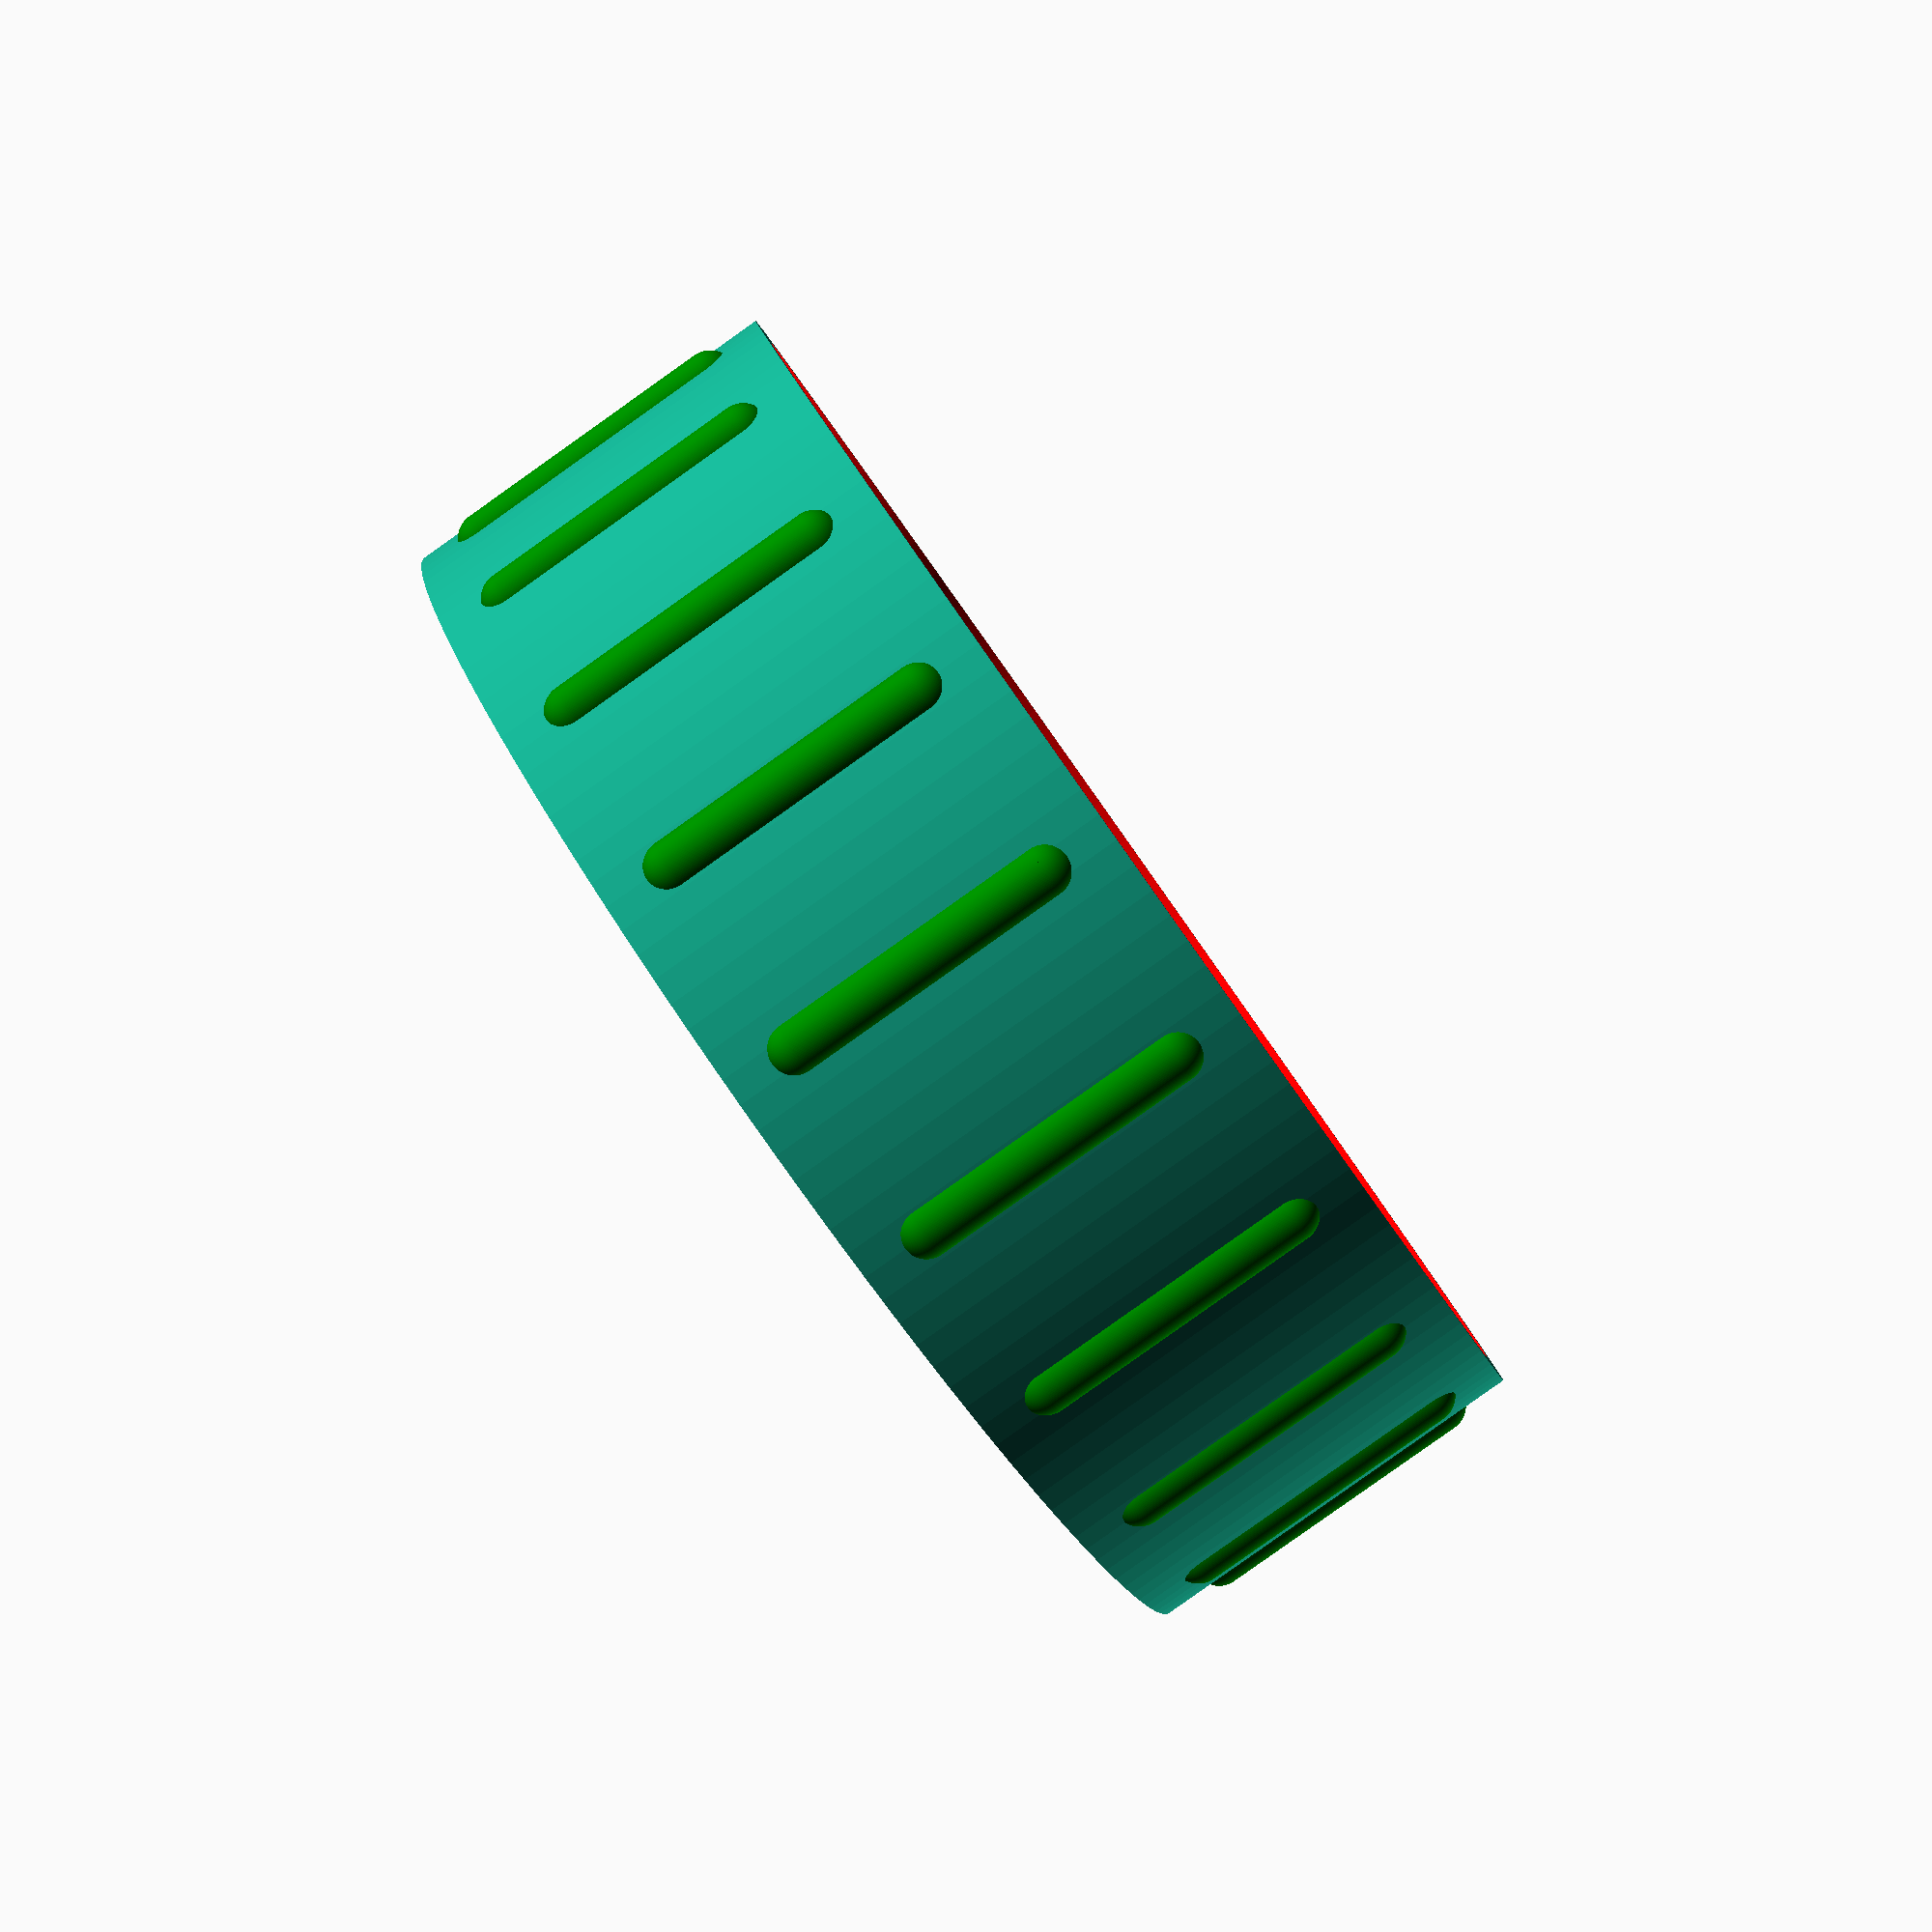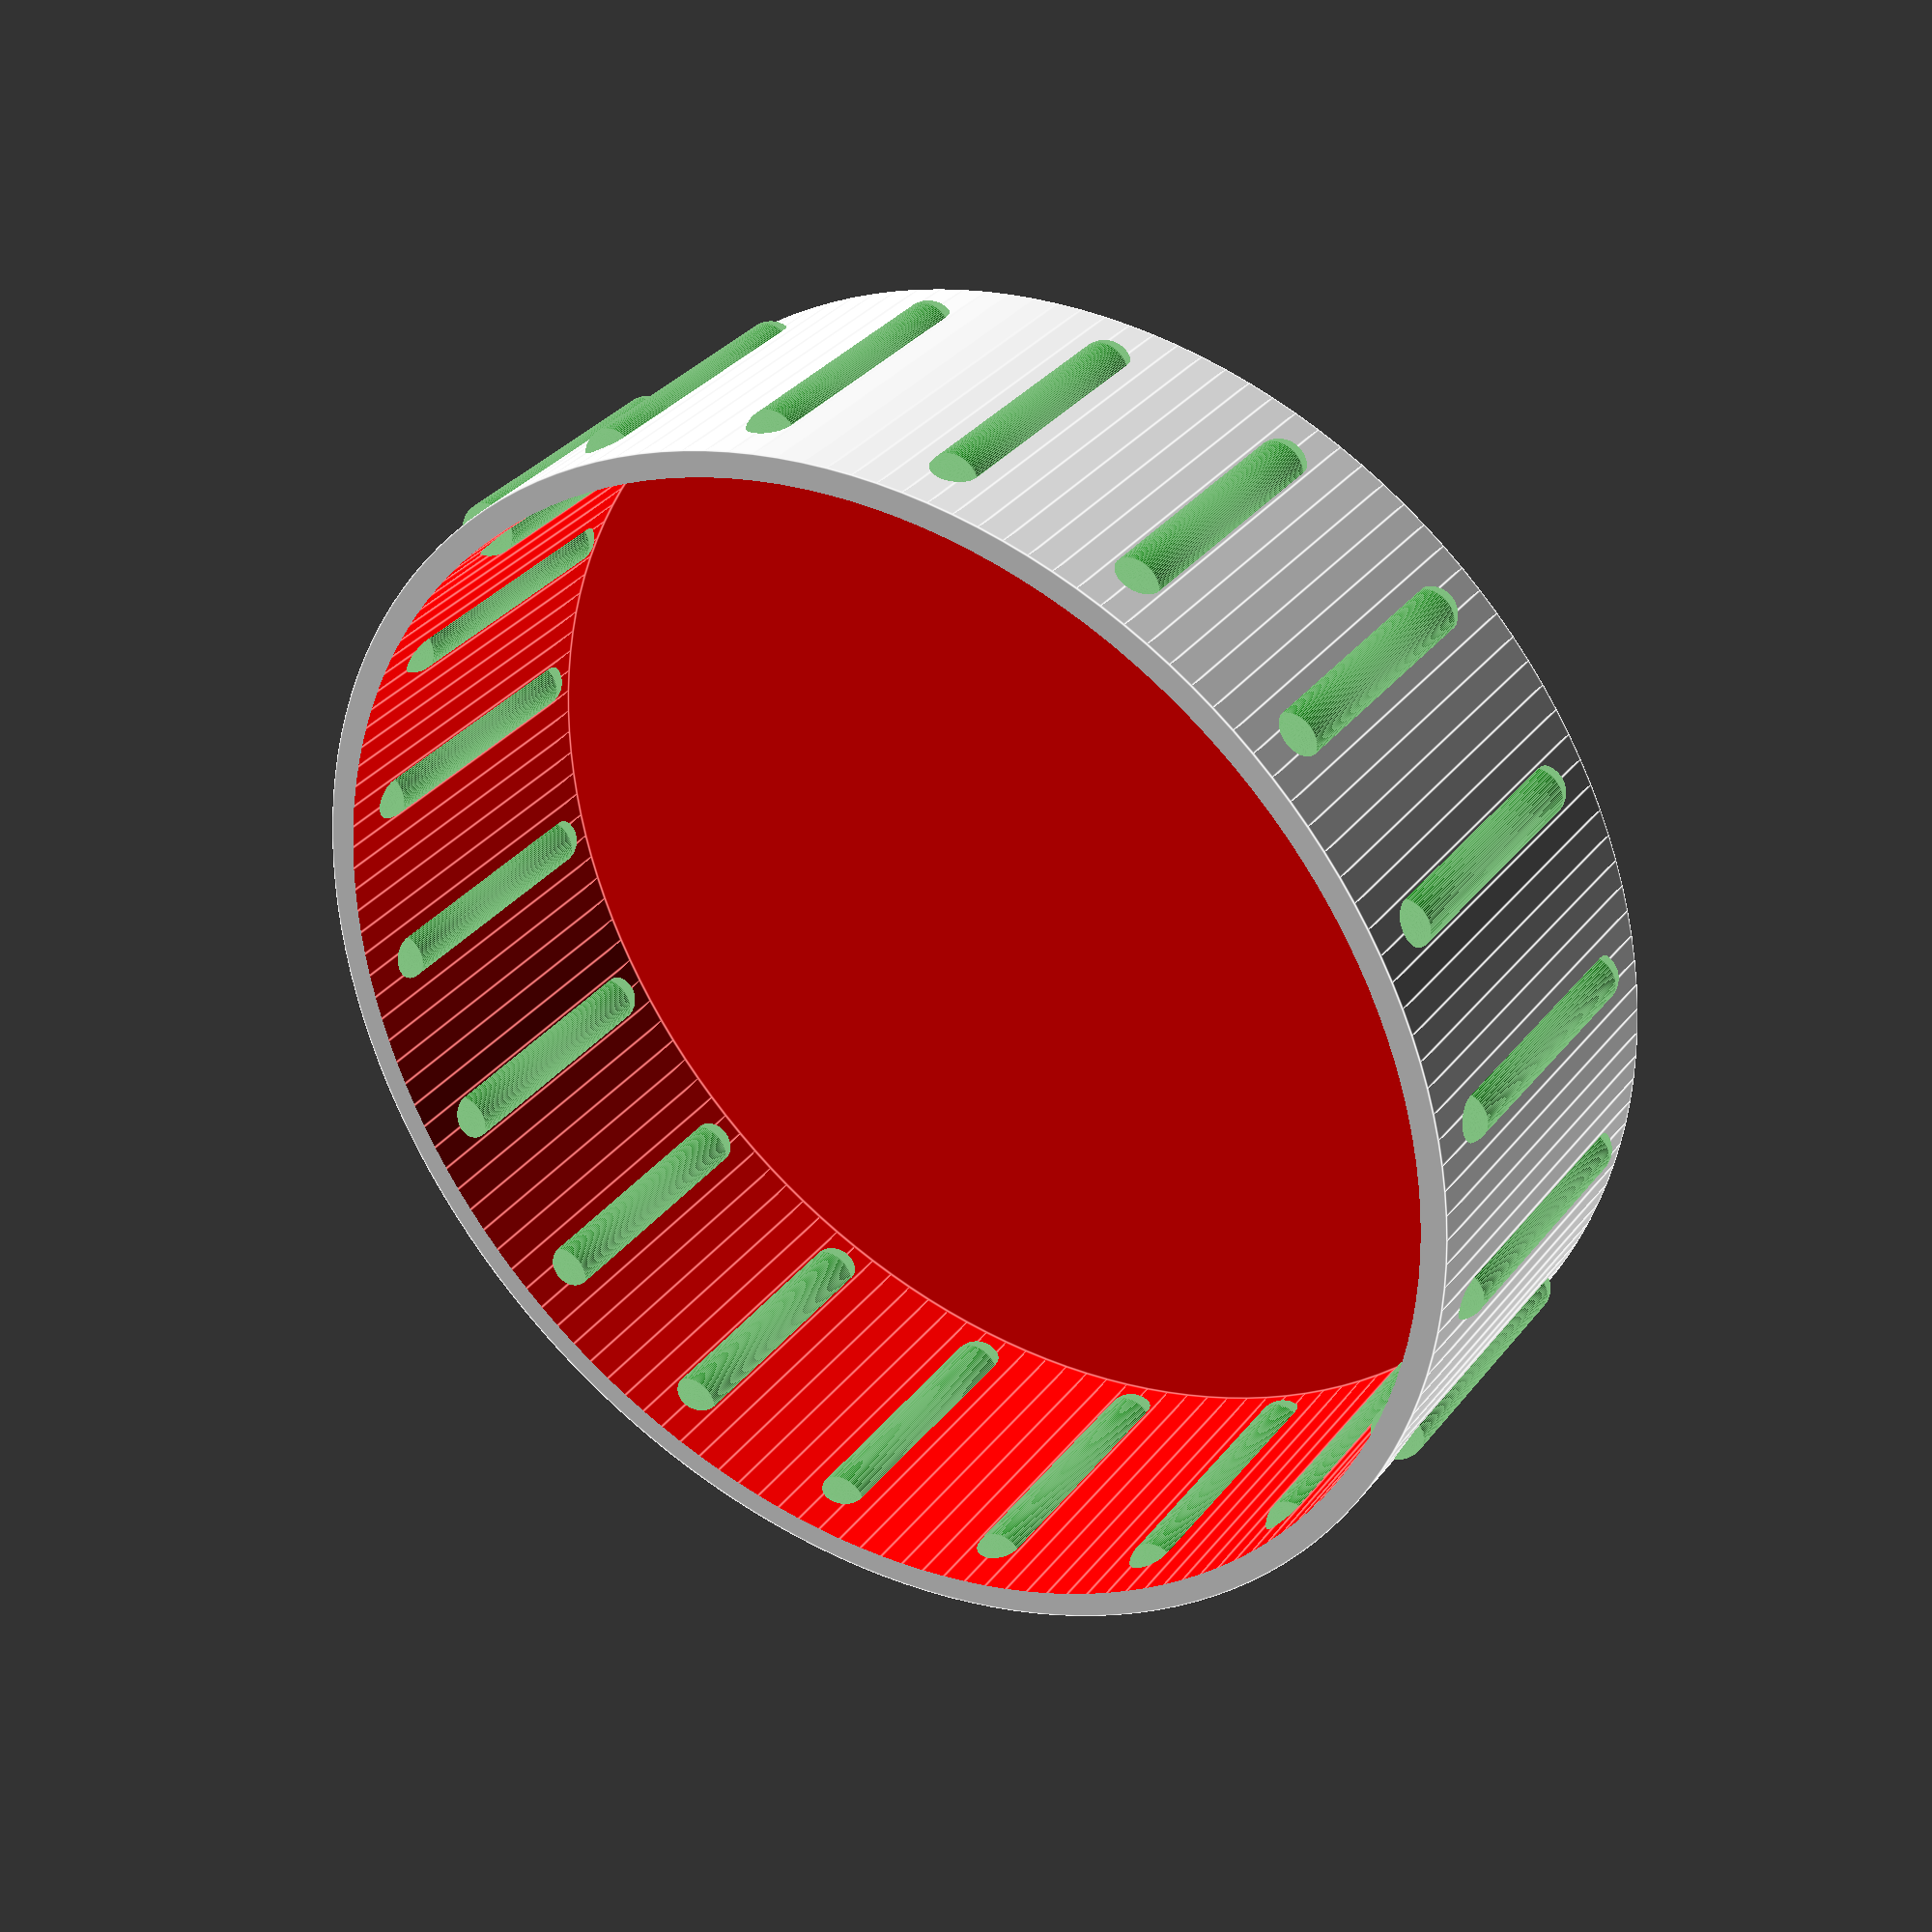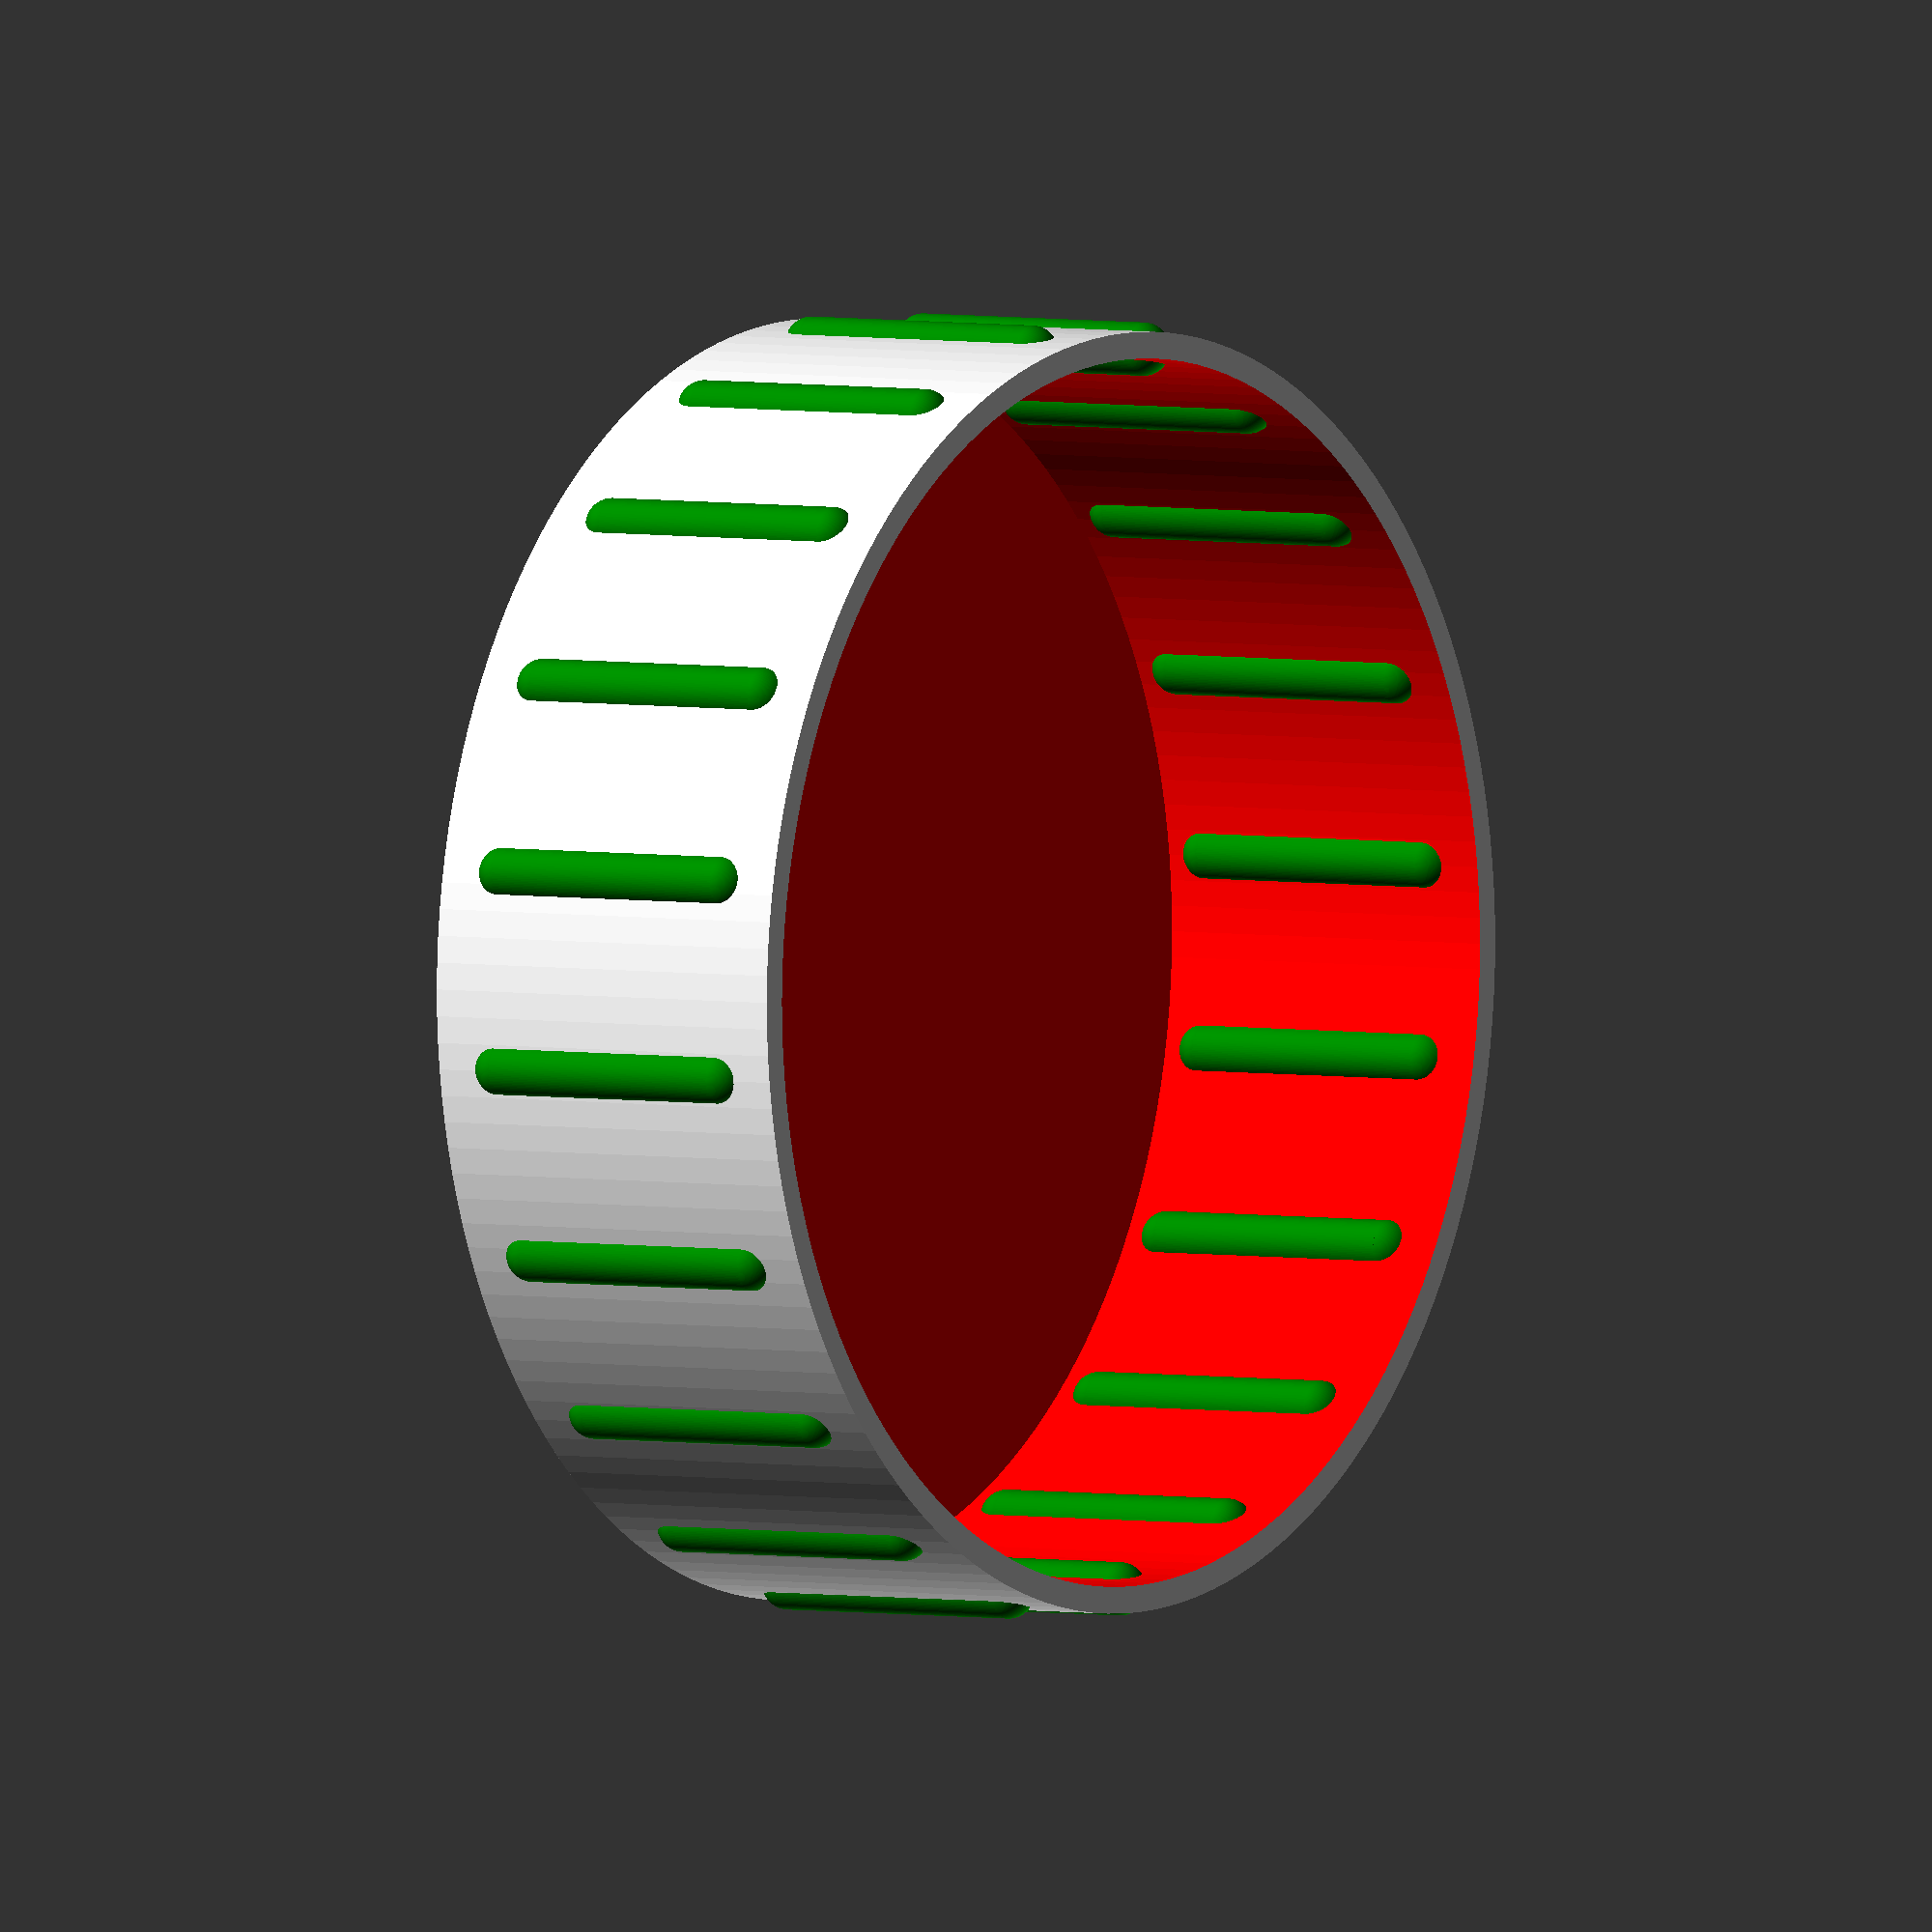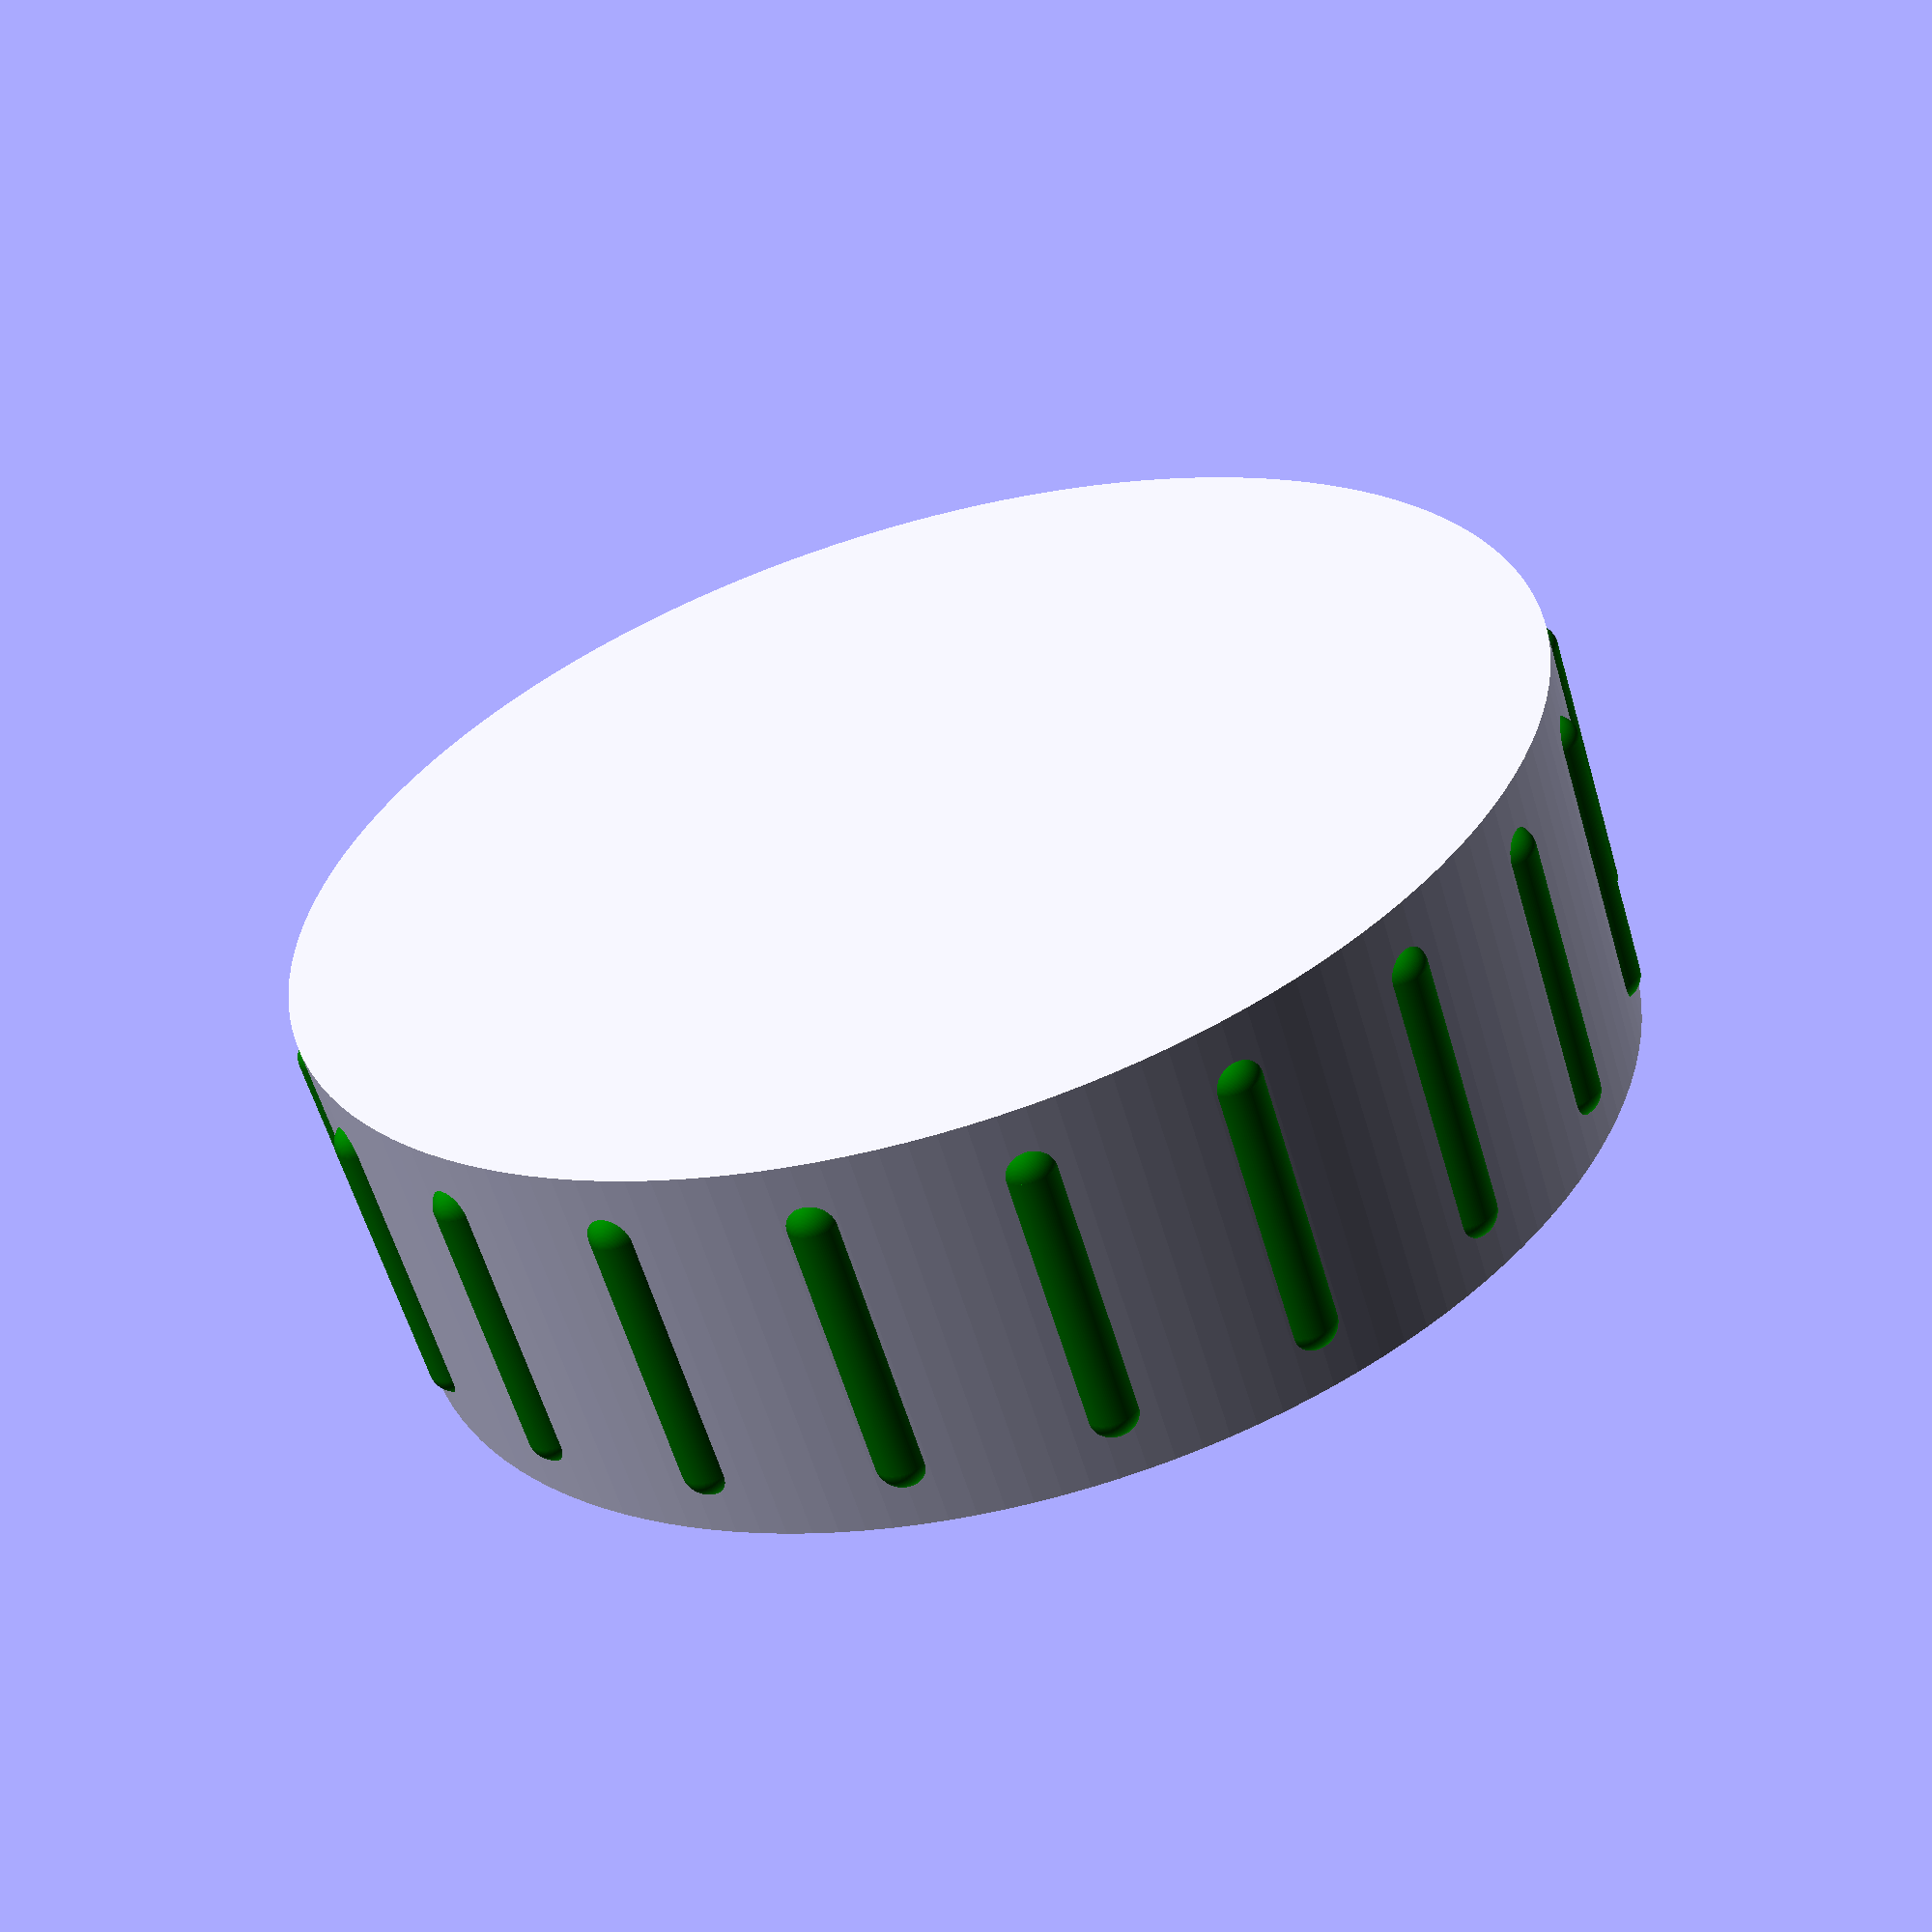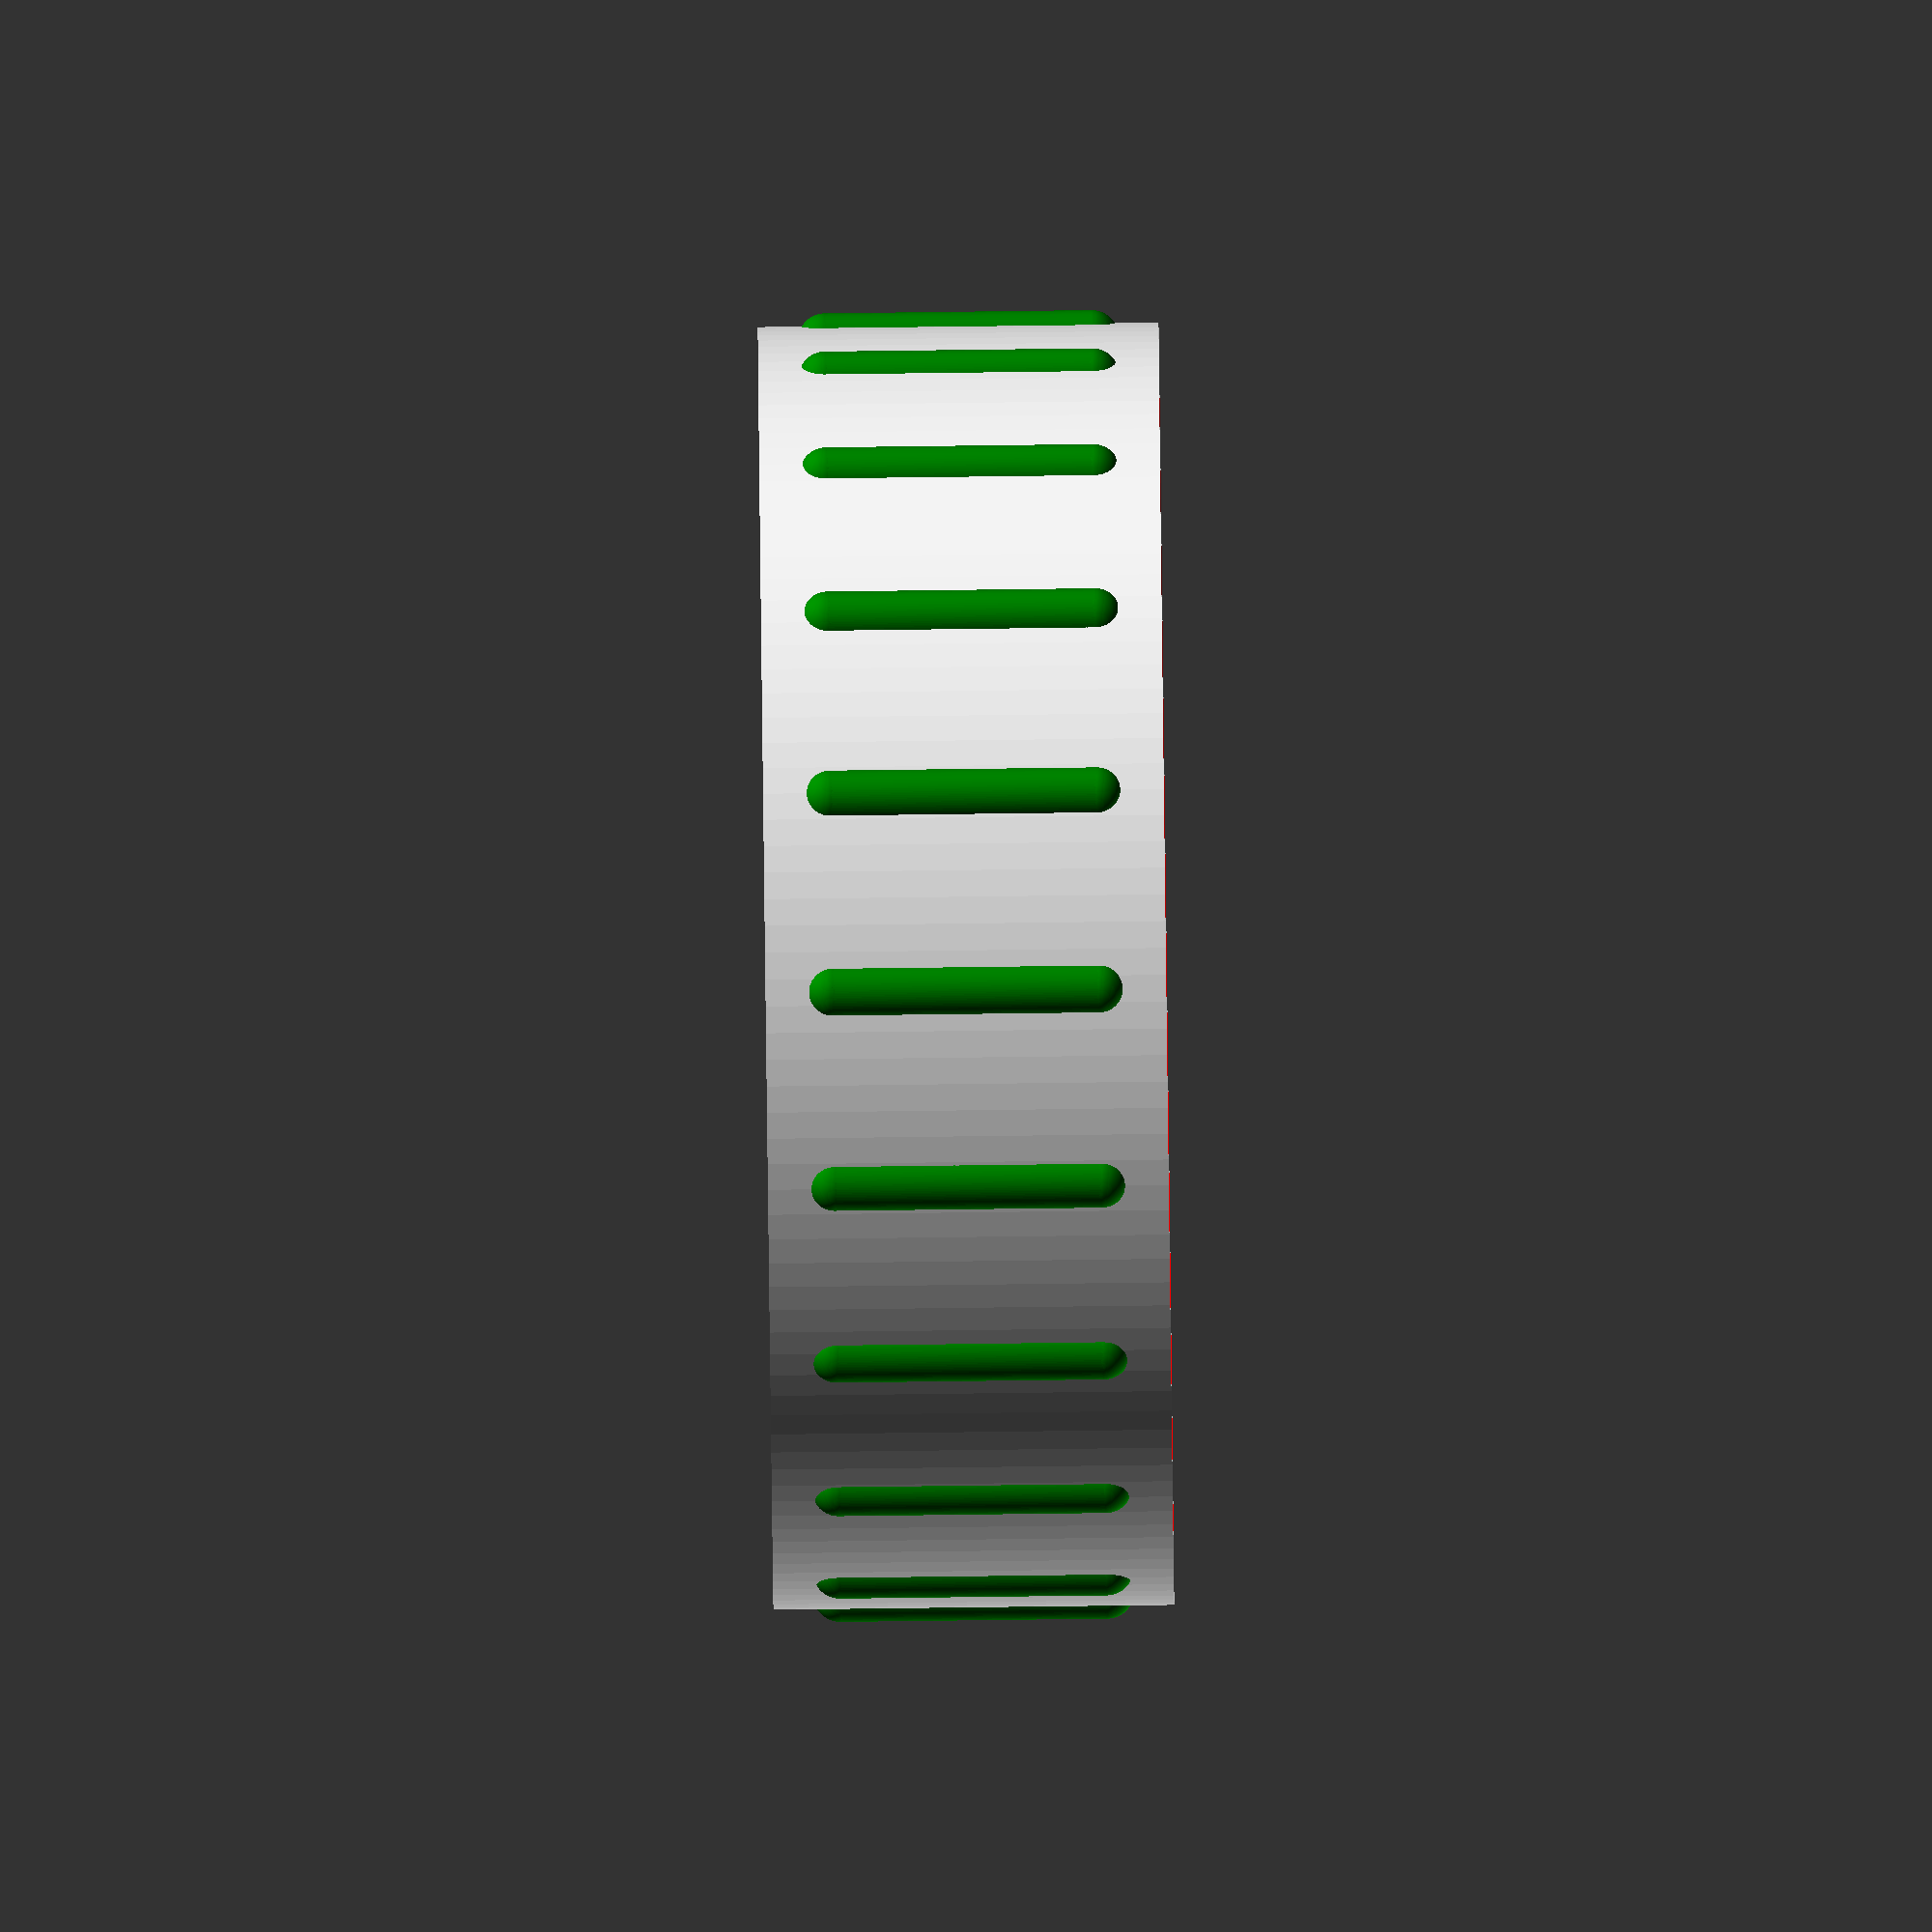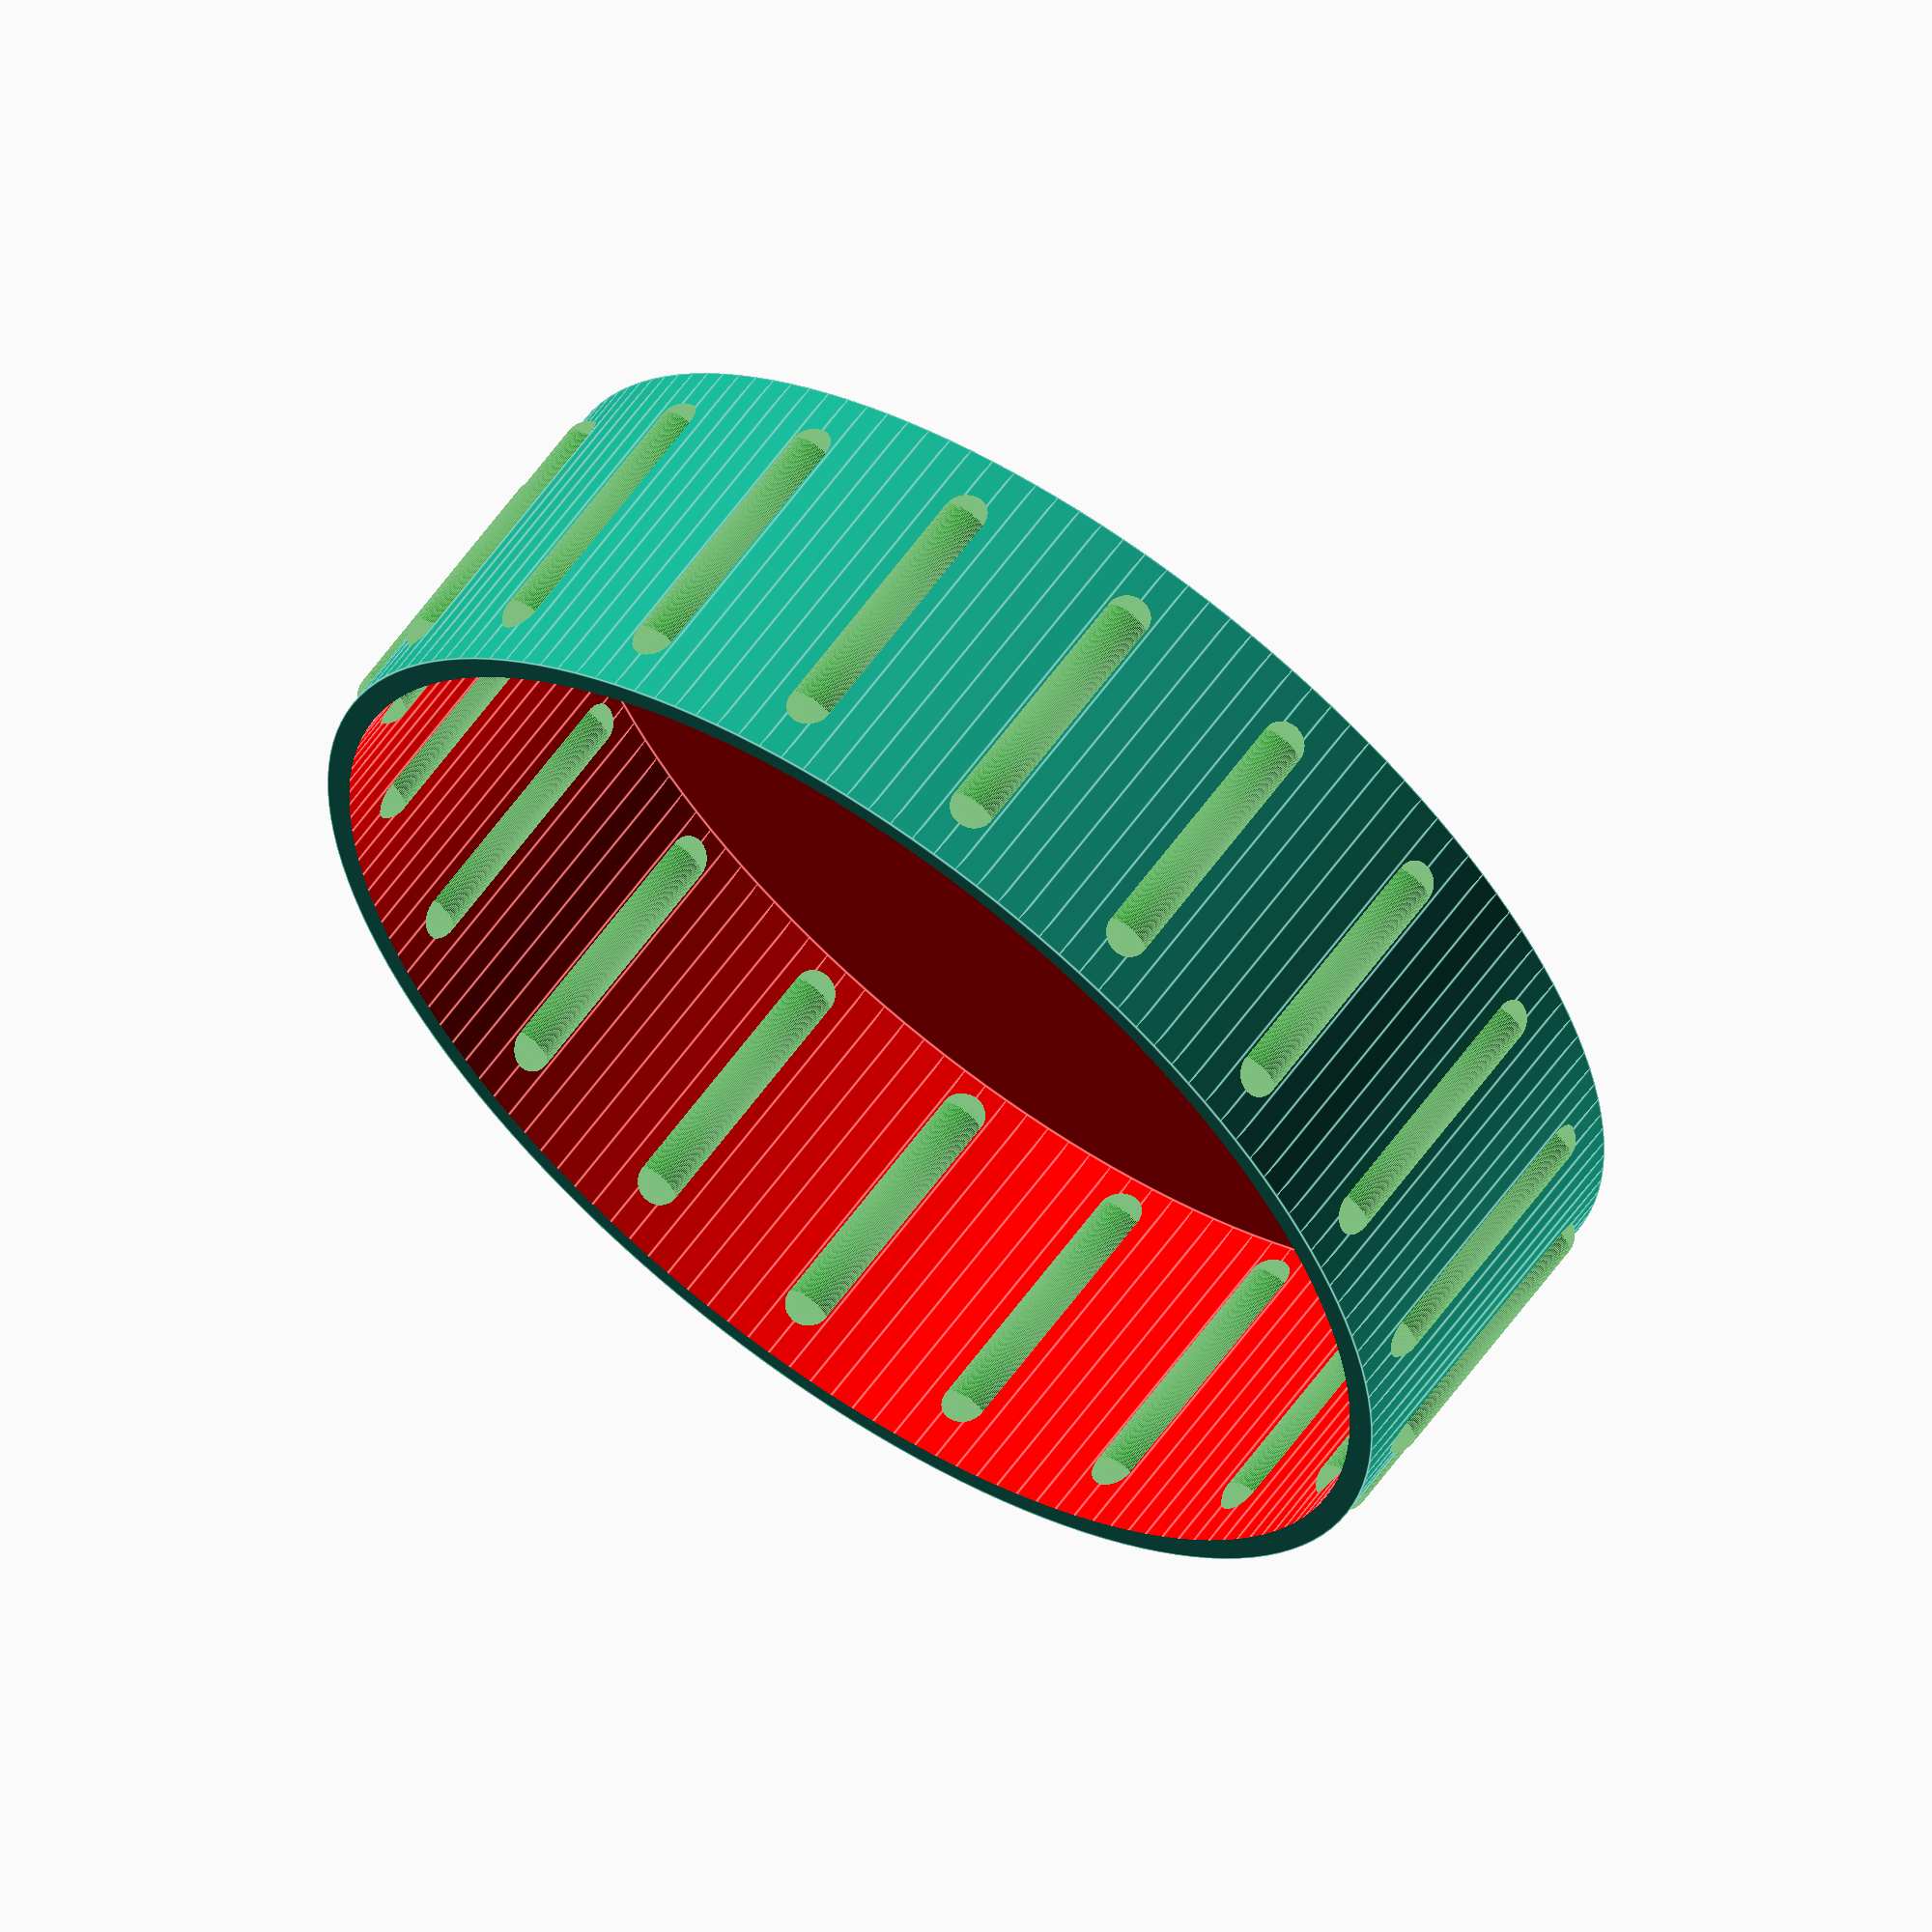
<openscad>
/*
modelado de una tapa para el telescopio de AL
creado el juevs 9 de junio de 2022
© Alberto Sanz 
*/

//data
radio_interior=45;
grosor_paredes=2;
diametro_resaltes=4;
profundidad=30;
resolucion=150;
cantidadResaltes=20;


// para desactivar una linea usar *
// para hacer transparente un objeto usar %
// libro de referencia: https://en.wikibooks.org/wiki/OpenSCAD_User_Manual/The_OpenSCAD_Language#offset


//RESALTES

for (i=[0:cantidadResaltes-1]){
    rotate([0,0,360/cantidadResaltes*i])
    
color("green")
translate([radio_interior+(diametro_resaltes/2),0,5])
    
union(){
cylinder (h=20, d=diametro_resaltes,$fn=100);
sphere(d=diametro_resaltes,$fn=resolucion);
translate([0,0,20])// mueve el centro de coordenadas
sphere(d=diametro_resaltes,$fn=resolucion);
}

}


//TAPA RESTA DE CILINDRO EXTERIOR MENOS INTERIOR

difference(){ //esto es una booleana de resta
    cylinder(h=profundidad,r=radio_interior+(diametro_resaltes/2)+(grosor_paredes/2), $fn=resolucion);    //CILINDRO EXTERIOR

    color("red") //COLOR CILINDRO INTERIOR
        translate([0,0,grosor_paredes]) //DESPLAZAMIENTO HACIA ARRIBA, PARA QUE "SOBREPASE" AL EXTERIOR, EVITANDO LAS SUPERFICES TANGENTES EN LAS BOOLEANAS
            cylinder(h=profundidad, r=radio_interior+(diametro_resaltes/2)-(grosor_paredes/2), $fn=resolucion);//CILINDRO INTERIOR
    }
</openscad>
<views>
elev=85.3 azim=294.3 roll=305.3 proj=p view=solid
elev=326.6 azim=294.4 roll=32.0 proj=p view=edges
elev=356.6 azim=136.9 roll=304.6 proj=o view=wireframe
elev=60.0 azim=296.9 roll=196.4 proj=p view=wireframe
elev=267.0 azim=288.8 roll=269.3 proj=o view=solid
elev=299.0 azim=279.3 roll=35.5 proj=o view=edges
</views>
